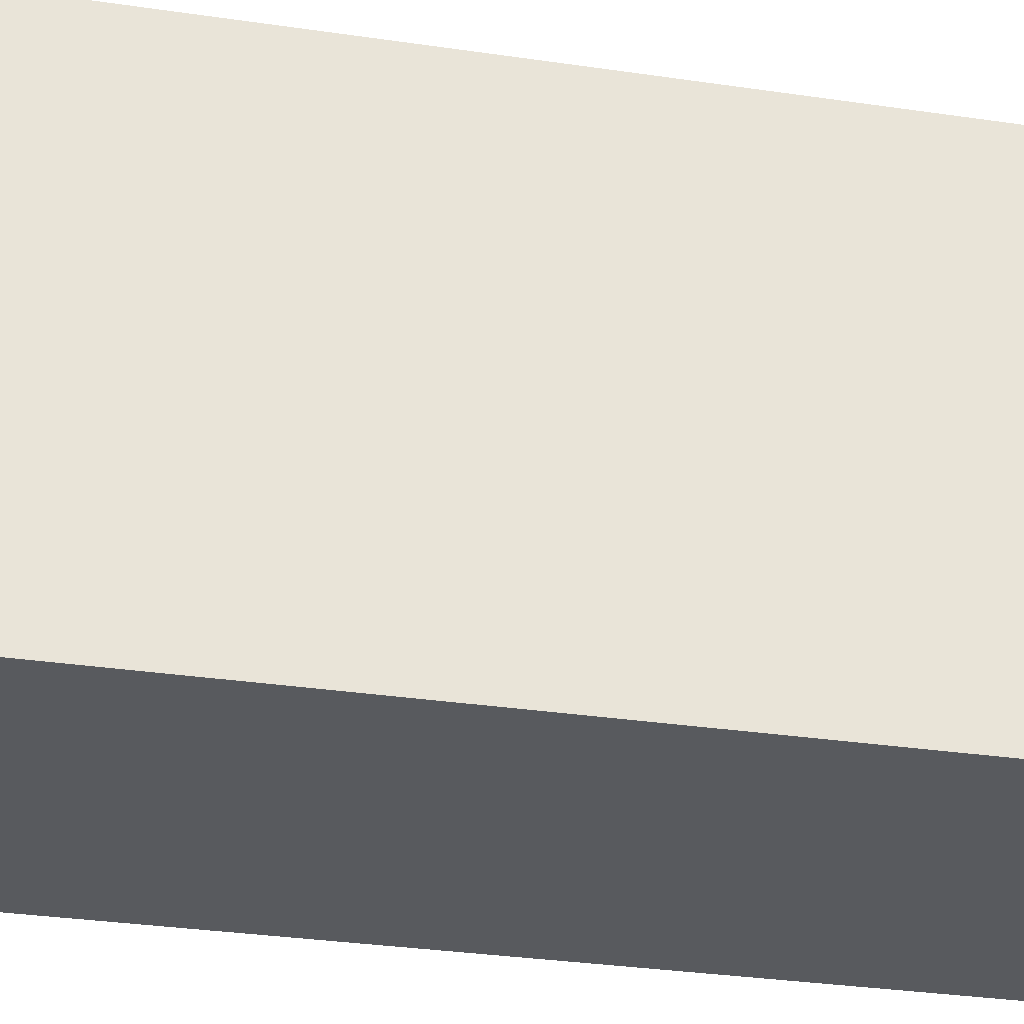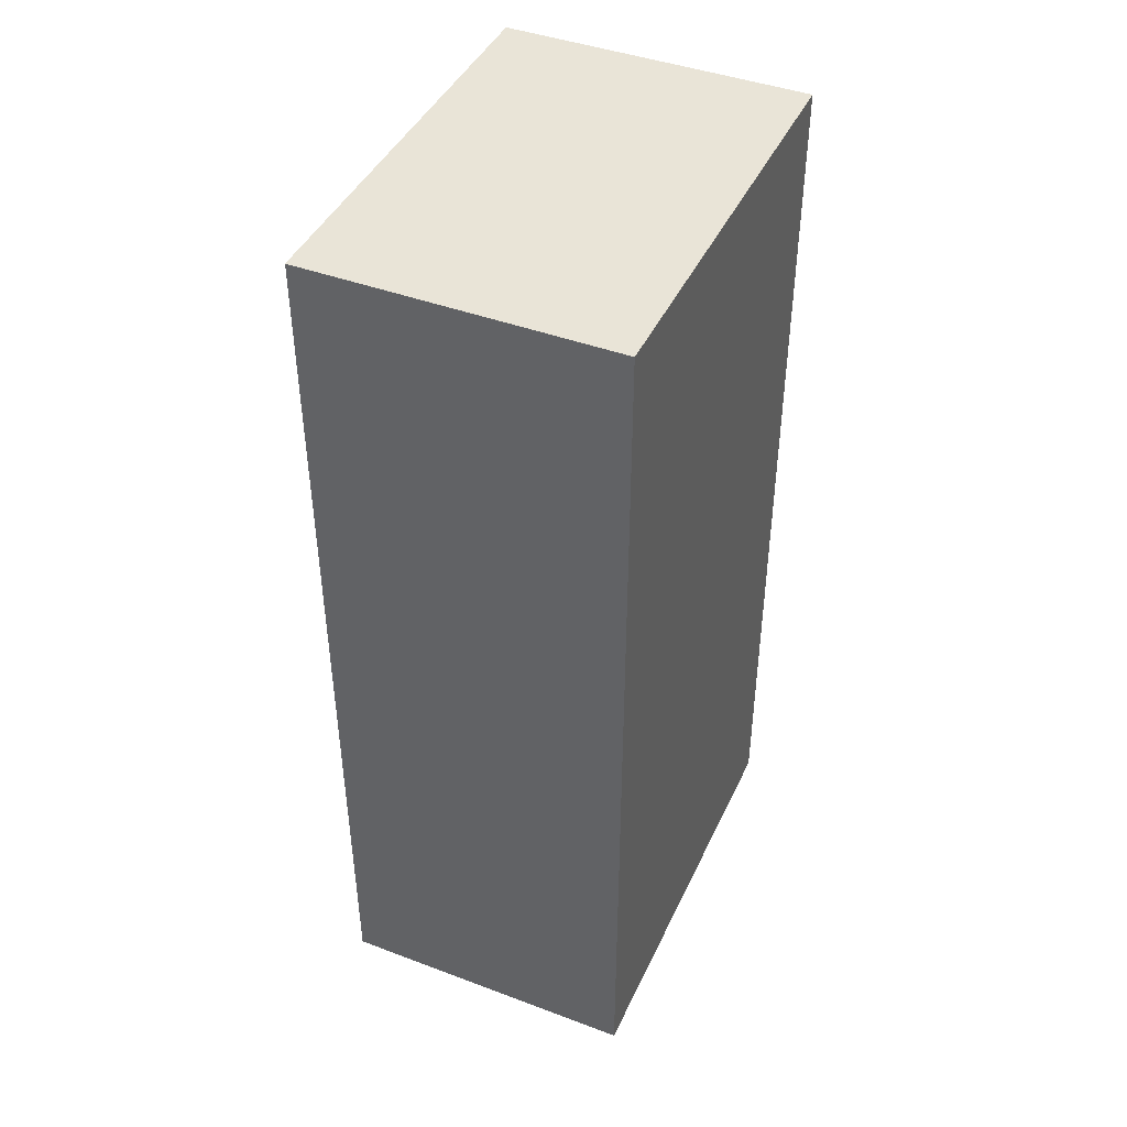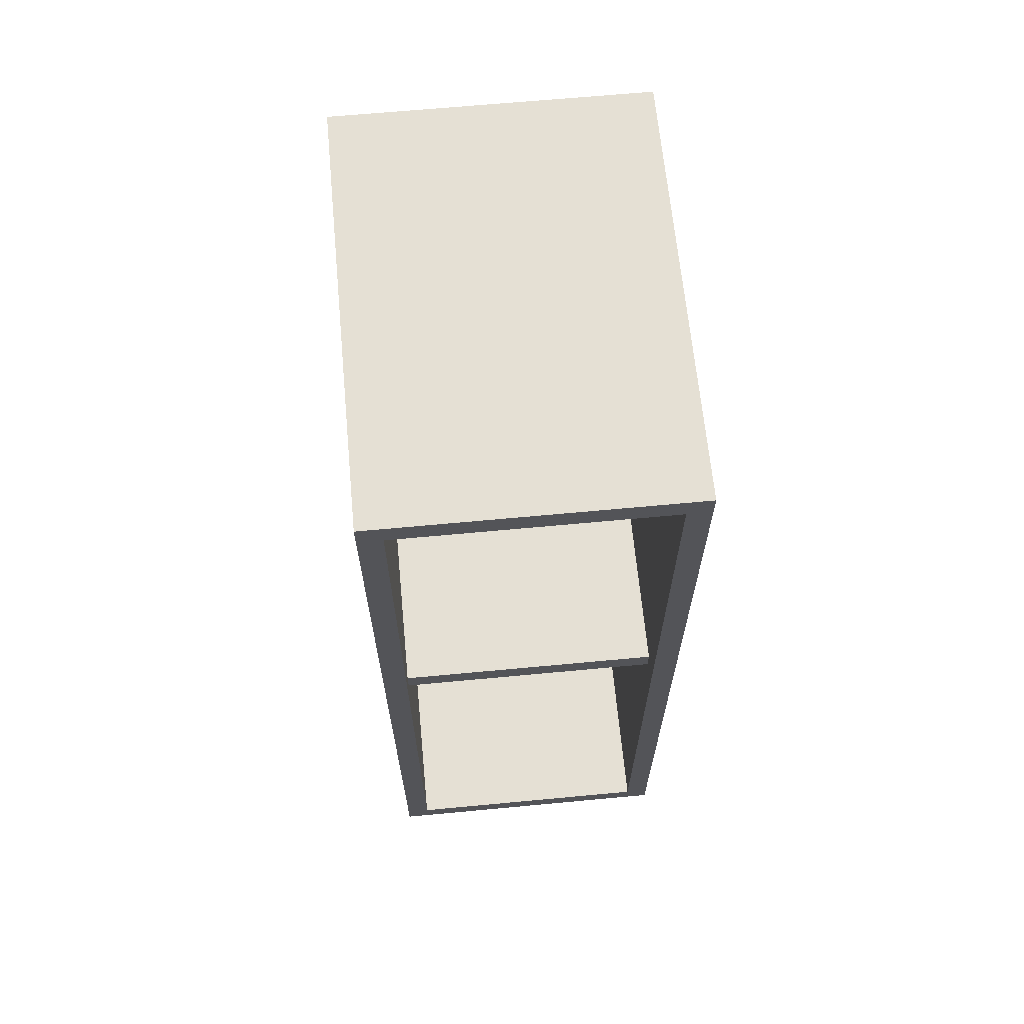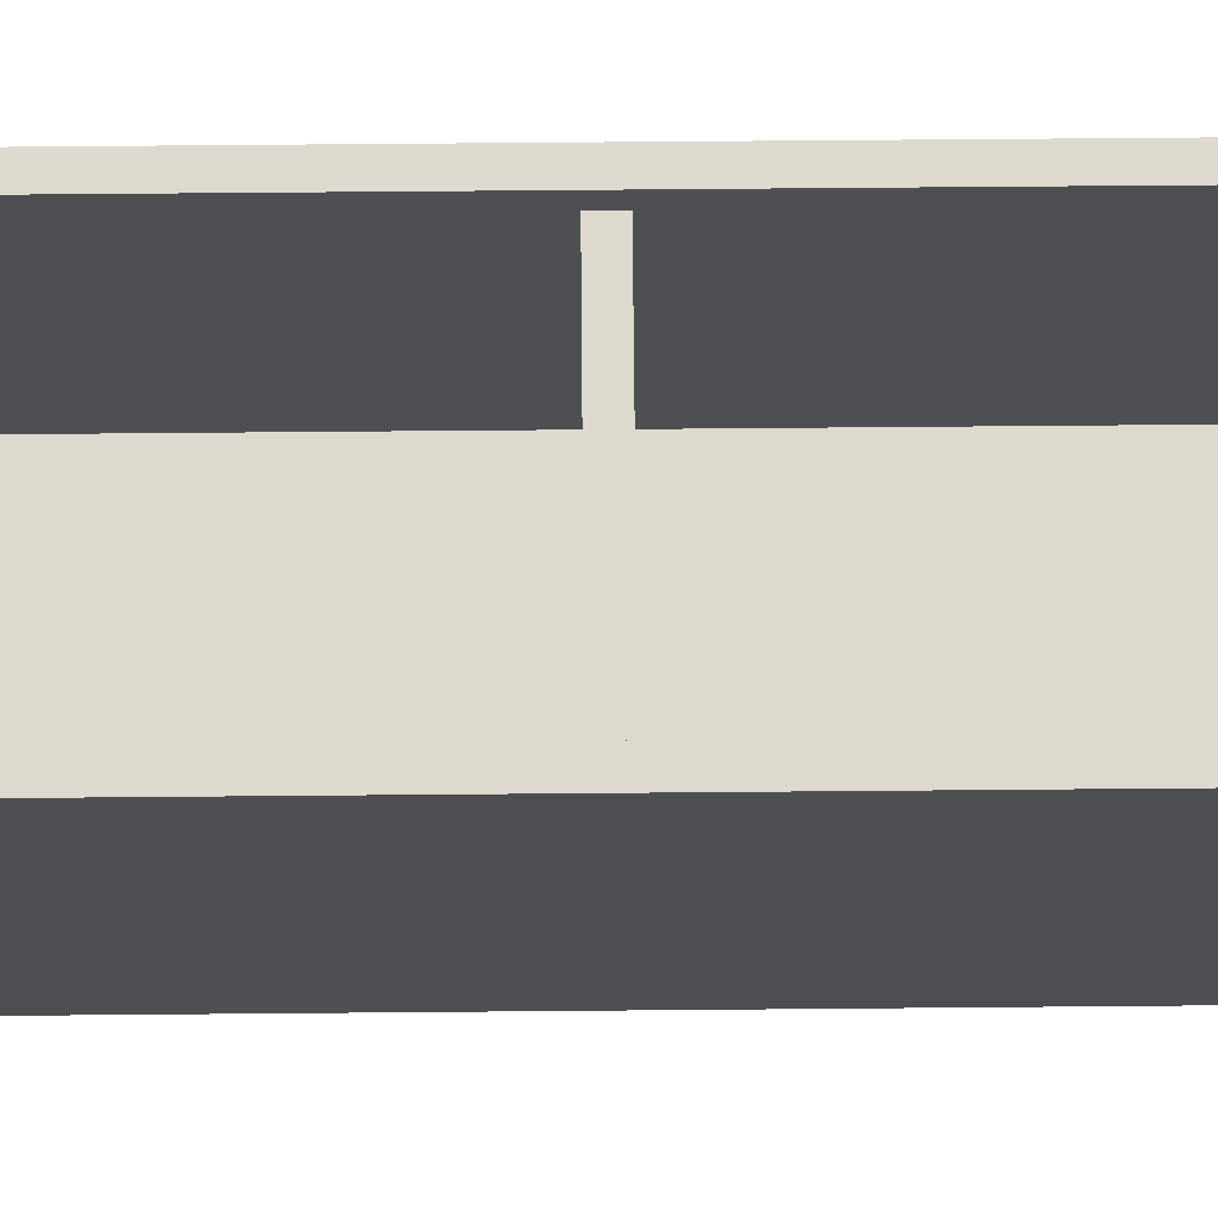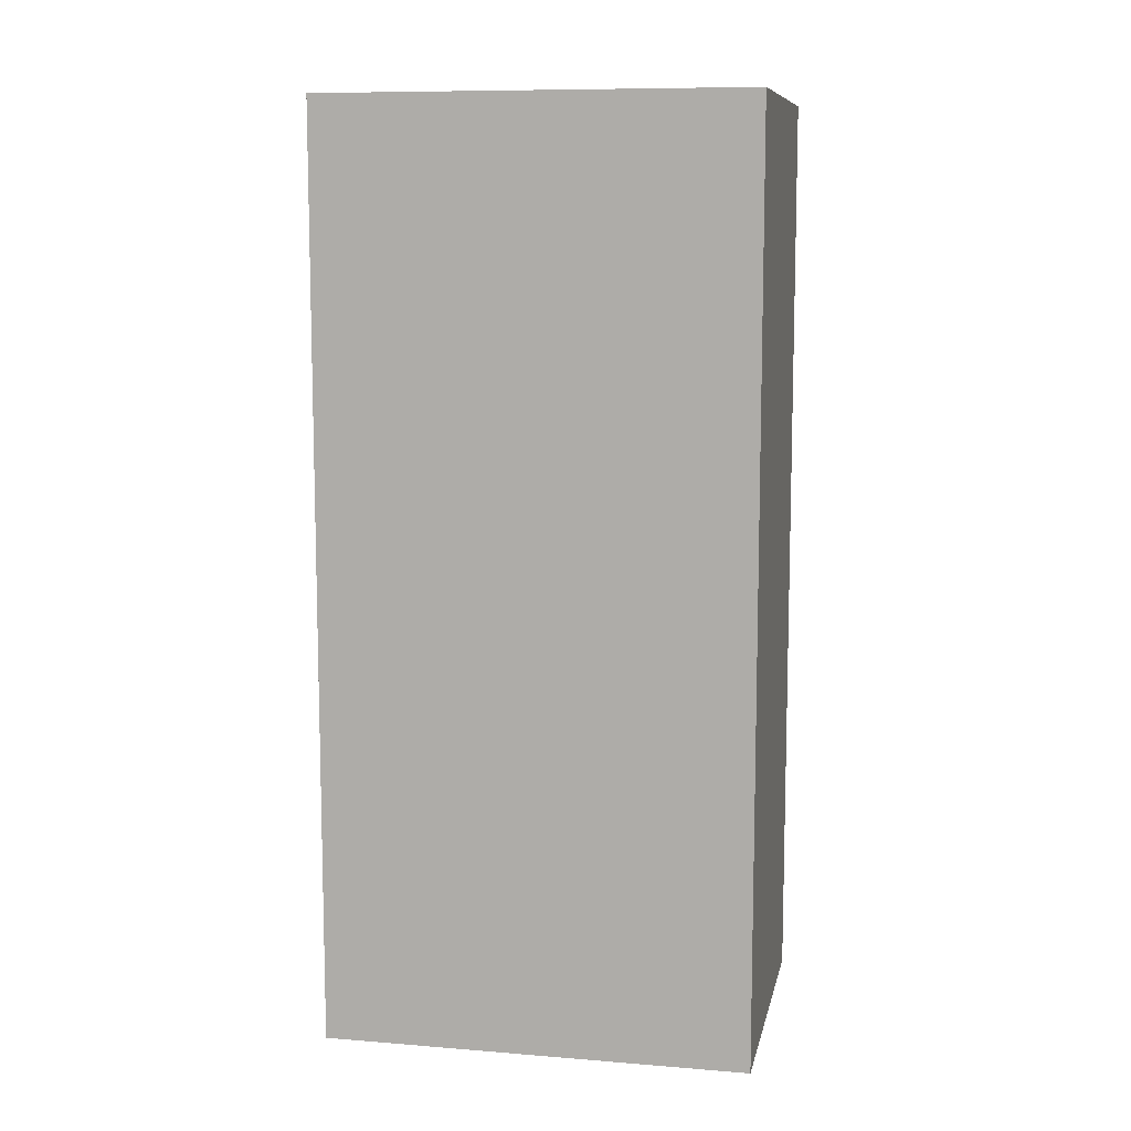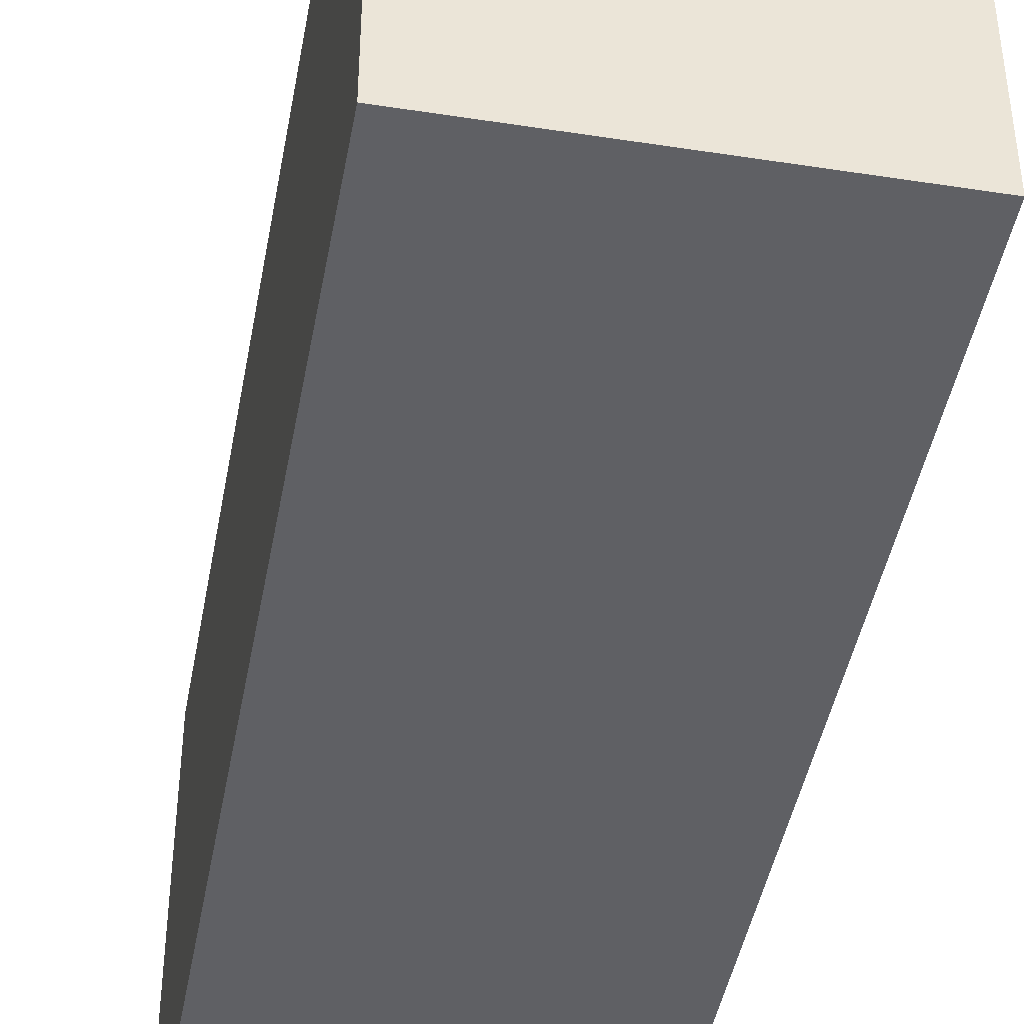
<metadata>
{"format":"obj","ext":"obj","renderer":"f3d","projection":"perspective","resolution":1024,"background":"white","views":[{"elev":-31.1,"azim":78.0,"up":"+Z"},{"elev":43.4,"azim":-156.2,"up":"+Y"},{"elev":65.7,"azim":-5.4,"up":"+Y"},{"elev":71.8,"azim":-90.5,"up":"+Z"},{"elev":9.6,"azim":101.7,"up":"+Y"},{"elev":-44.1,"azim":169.7,"up":"+Z"}]}
</metadata>
<code>
o
v 0.1 2 -0.2
v 0.1 2 -2
v 0.1 5.9 -0.2
v 0.1 5.9 -2
v 1.3 2.1 -0.2
v 1.3 2.1 -1.5
v 1.3 3.9 -0.3
v 1.3 3.9 -1.5
v 1.3 4 -0.3
v 1.3 4 -1.5
v 1.3 5.8 -0.2
v 1.3 5.8 -1.5
v 0.2 2.1 -0.2
v 0.2 2.1 -1.5
v 0.2 3.9 -0.3
v 0.2 3.9 -1.5
v 0.2 4 -0.3
v 0.2 4 -1.5
v 0.2 5.8 -0.2
v 0.2 5.8 -1.5
v 1.4 2 -0.2
v 1.4 2 -2
v 1.4 5.9 -0.2
v 1.4 5.9 -2
v 0.1 2 -0.2
v 0.1 5.9 -0.2
v 0.2 2.1 -0.2
v 0.2 5.8 -0.2
v 1.3 2.1 -0.2
v 1.3 5.8 -0.2
v 1.4 2 -0.2
v 1.4 5.9 -0.2
v 0.2 3.9 -0.3
v 0.2 4 -0.3
v 1.3 3.9 -0.3
v 1.3 4 -0.3
v 0.2 2.1 -1.5
v 0.2 3.9 -1.5
v 0.2 4 -1.5
v 0.2 5.8 -1.5
v 1.3 2.1 -1.5
v 1.3 3.9 -1.5
v 1.3 4 -1.5
v 1.3 5.8 -1.5
v 0.1 2 -2
v 0.1 5.9 -2
v 1.4 2 -2
v 1.4 5.9 -2
v 0.1 2 -0.2
v 1.4 2 -0.2
v 0.1 2 -2
v 1.4 2 -2
v 0.2 3.9 -0.3
v 1.3 3.9 -0.3
v 0.2 3.9 -1.5
v 1.3 3.9 -1.5
v 0.2 5.8 -0.2
v 1.3 5.8 -0.2
v 0.2 5.8 -1.5
v 1.3 5.8 -1.5
v 0.2 2.1 -0.2
v 1.3 2.1 -0.2
v 0.2 2.1 -1.5
v 1.3 2.1 -1.5
v 0.2 4 -0.3
v 1.3 4 -0.3
v 0.2 4 -1.5
v 1.3 4 -1.5
v 0.1 5.9 -0.2
v 1.4 5.9 -0.2
v 0.1 5.9 -2
v 1.4 5.9 -2
f 3 2 1
f 4 2 3
f 7 6 5
f 8 6 7
f 9 7 5
f 11 9 5
f 11 10 9
f 12 10 11
f 13 14 15
f 15 14 16
f 13 15 17
f 13 17 19
f 17 18 19
f 19 18 20
f 21 22 23
f 23 22 24
f 27 26 25
f 28 26 27
f 29 27 25
f 30 26 28
f 31 29 25
f 31 30 29
f 32 26 30
f 32 30 31
f 35 34 33
f 36 34 35
f 41 38 37
f 42 38 41
f 43 40 39
f 44 40 43
f 45 46 47
f 47 46 48
f 51 50 49
f 52 50 51
f 55 54 53
f 56 54 55
f 59 58 57
f 60 58 59
f 61 62 63
f 63 62 64
f 65 66 67
f 67 66 68
f 69 70 71
f 71 70 72

</code>
